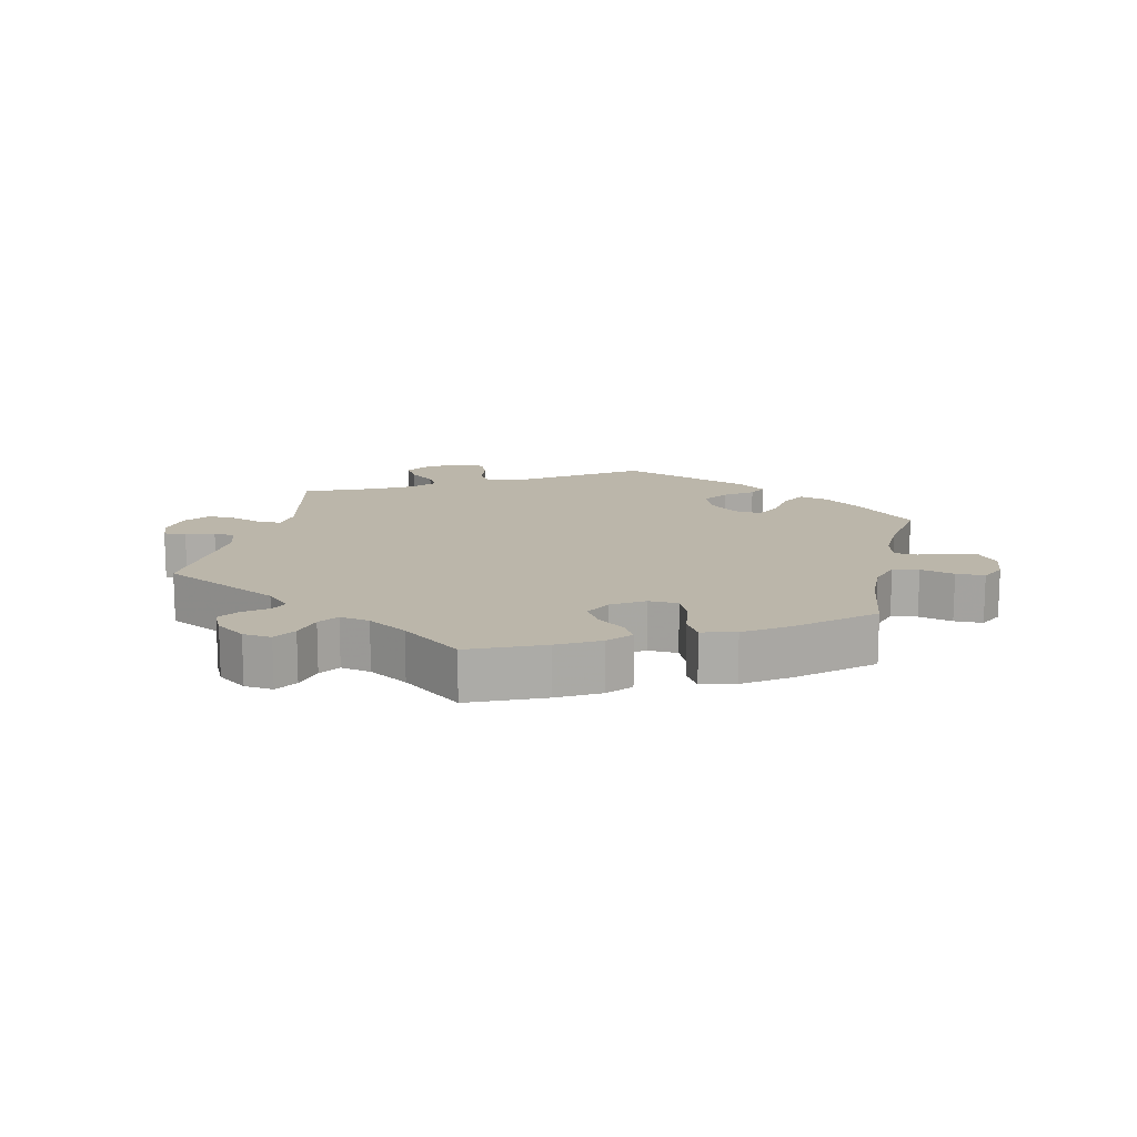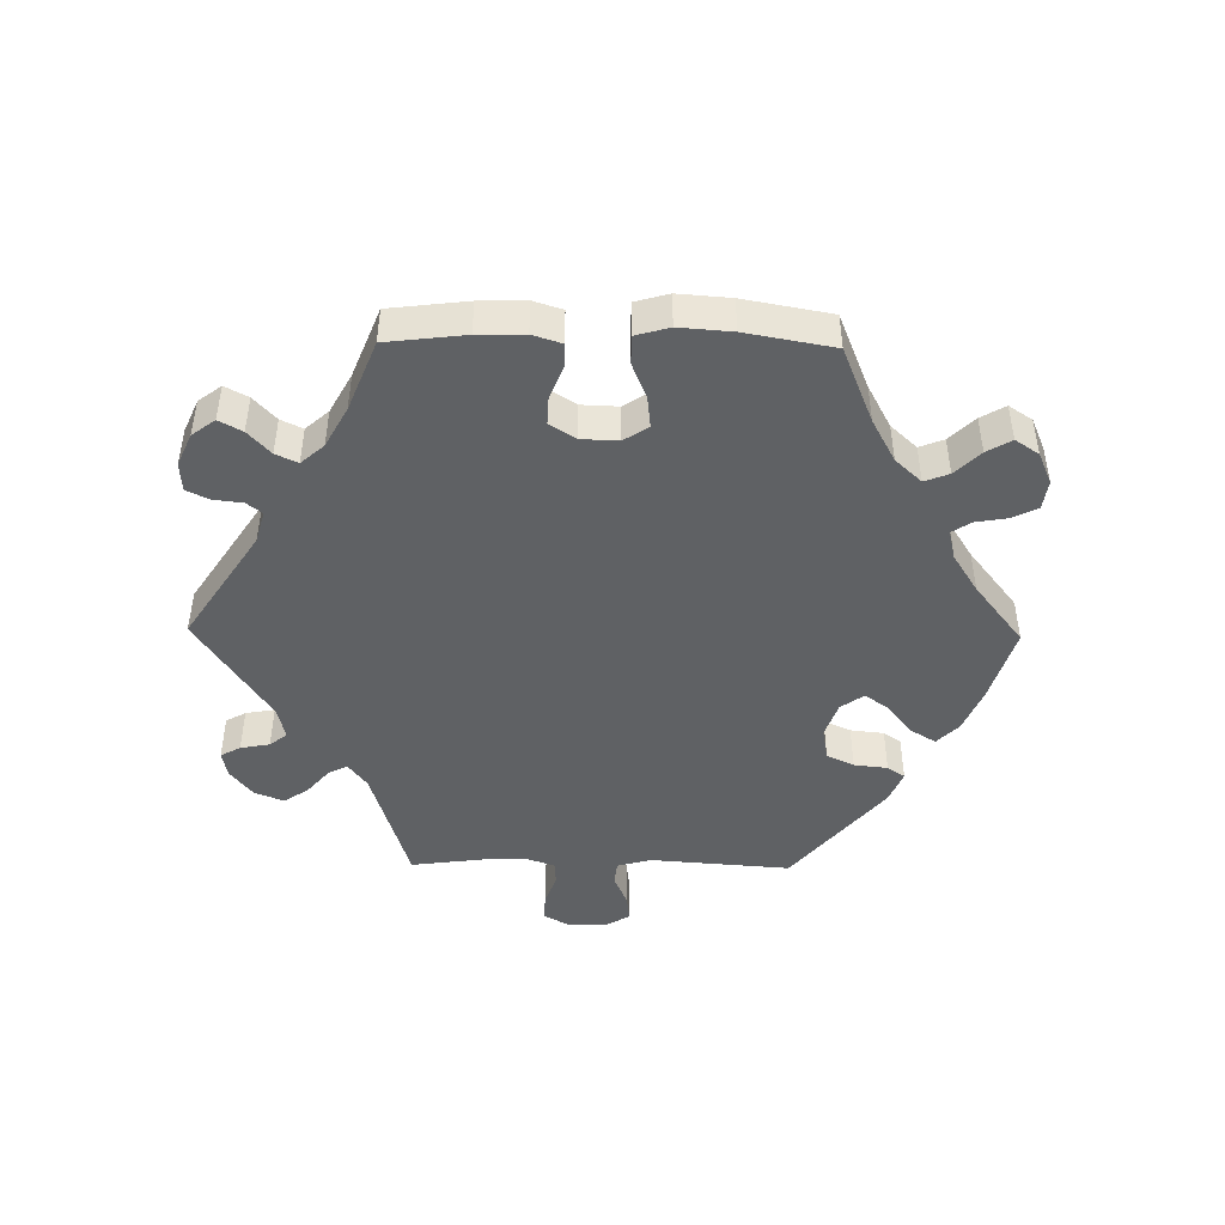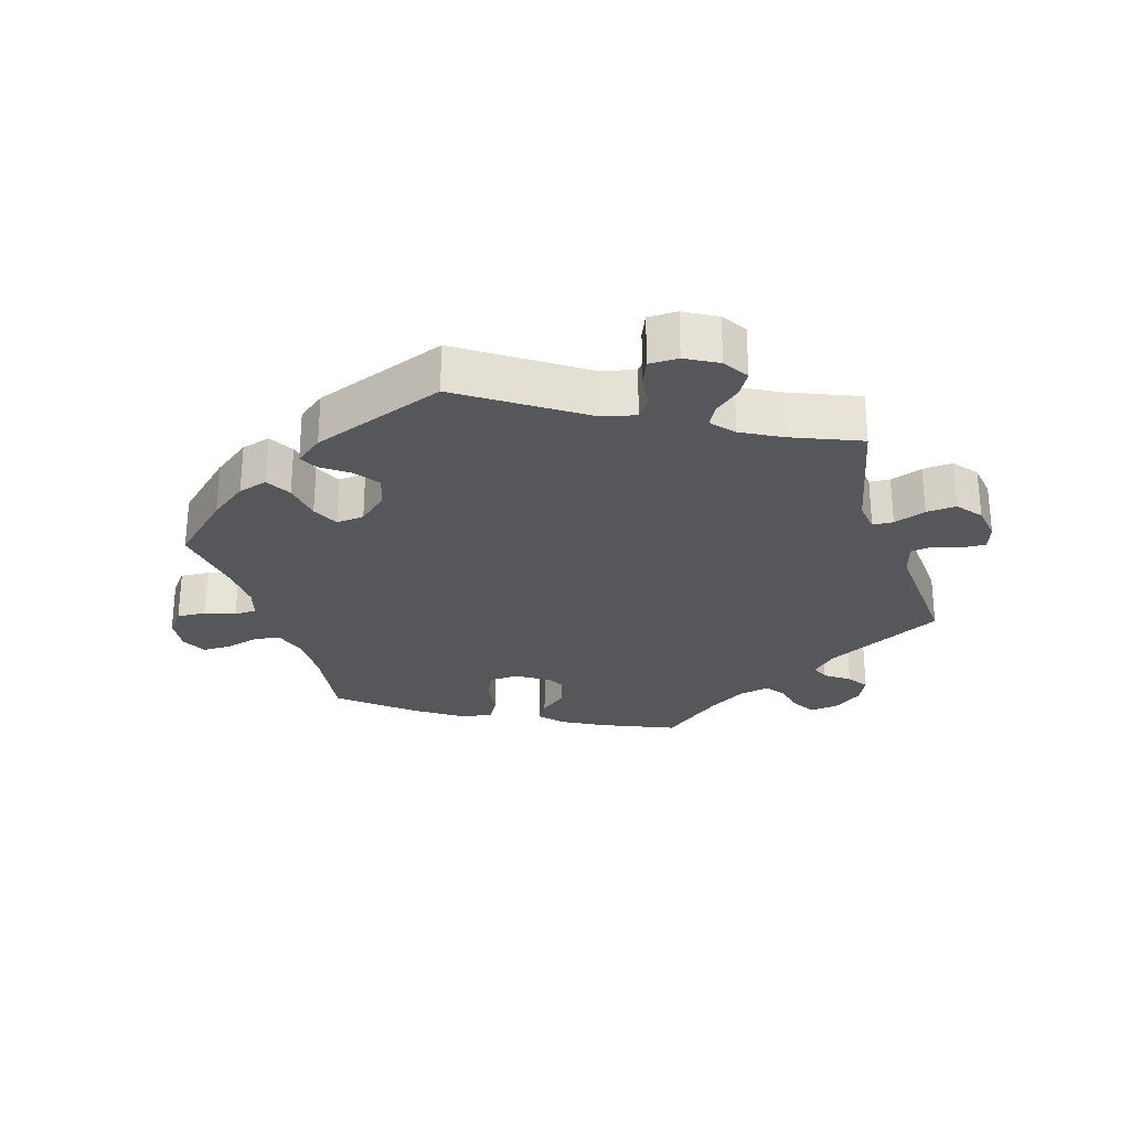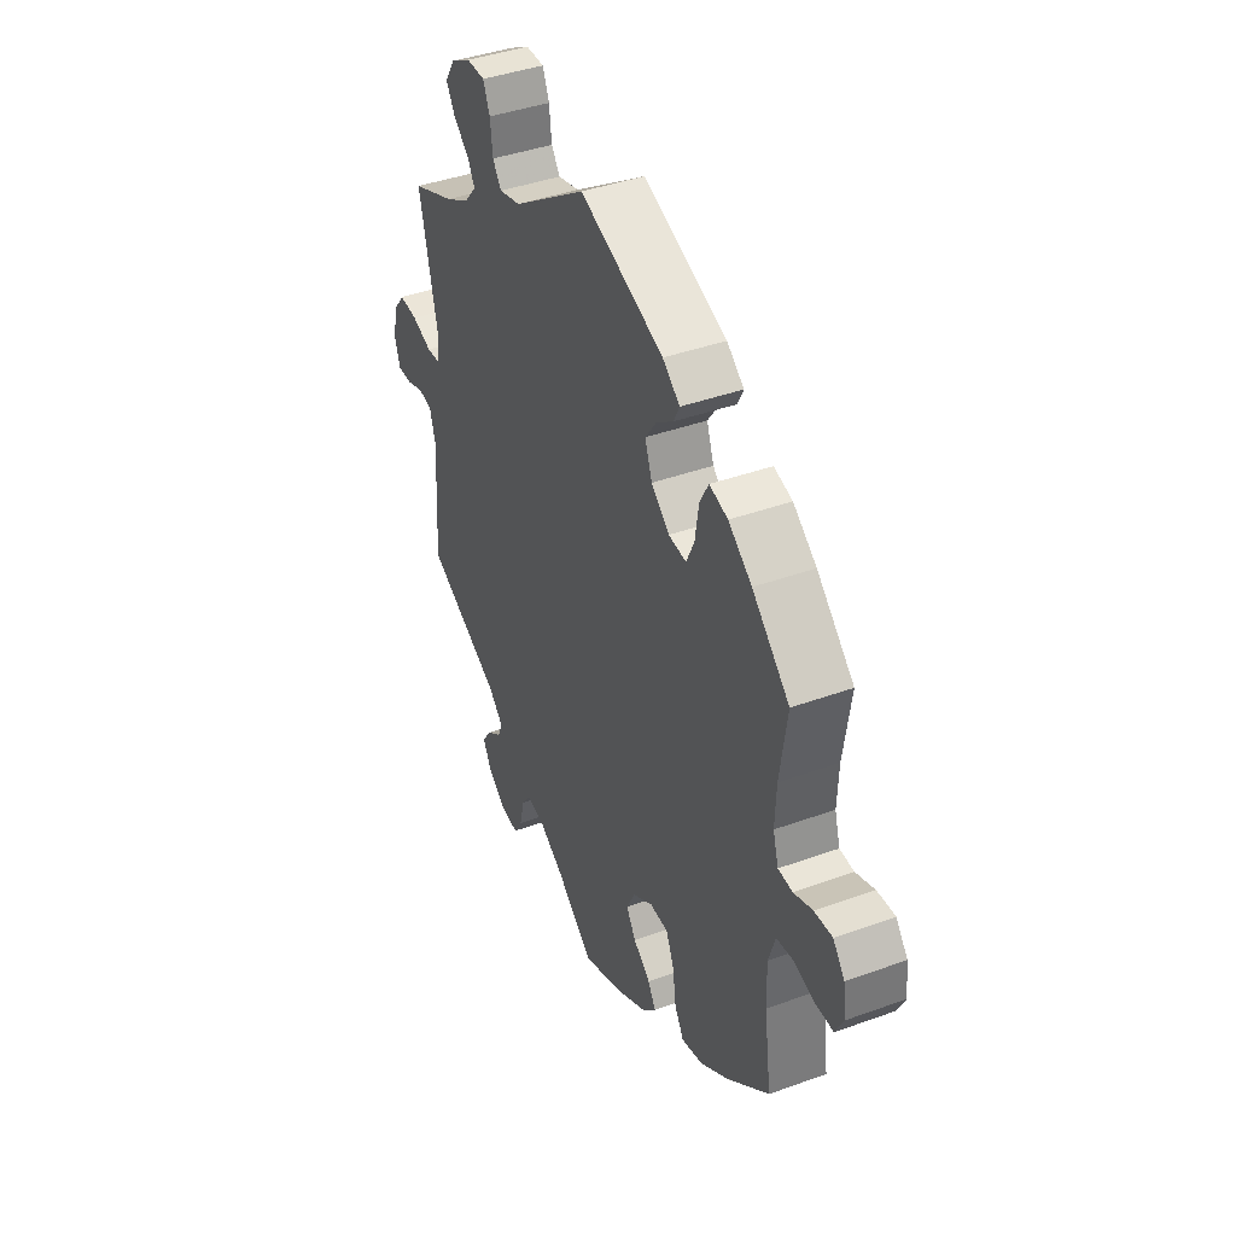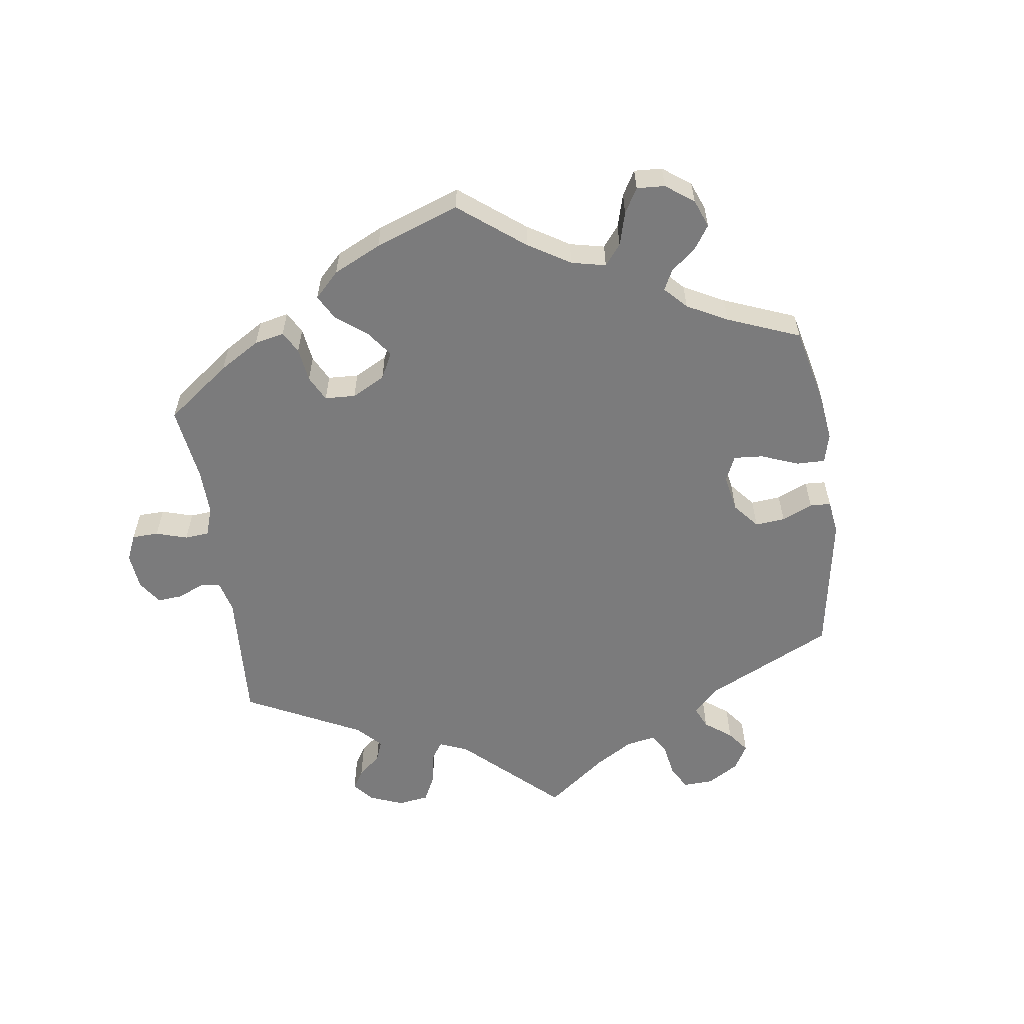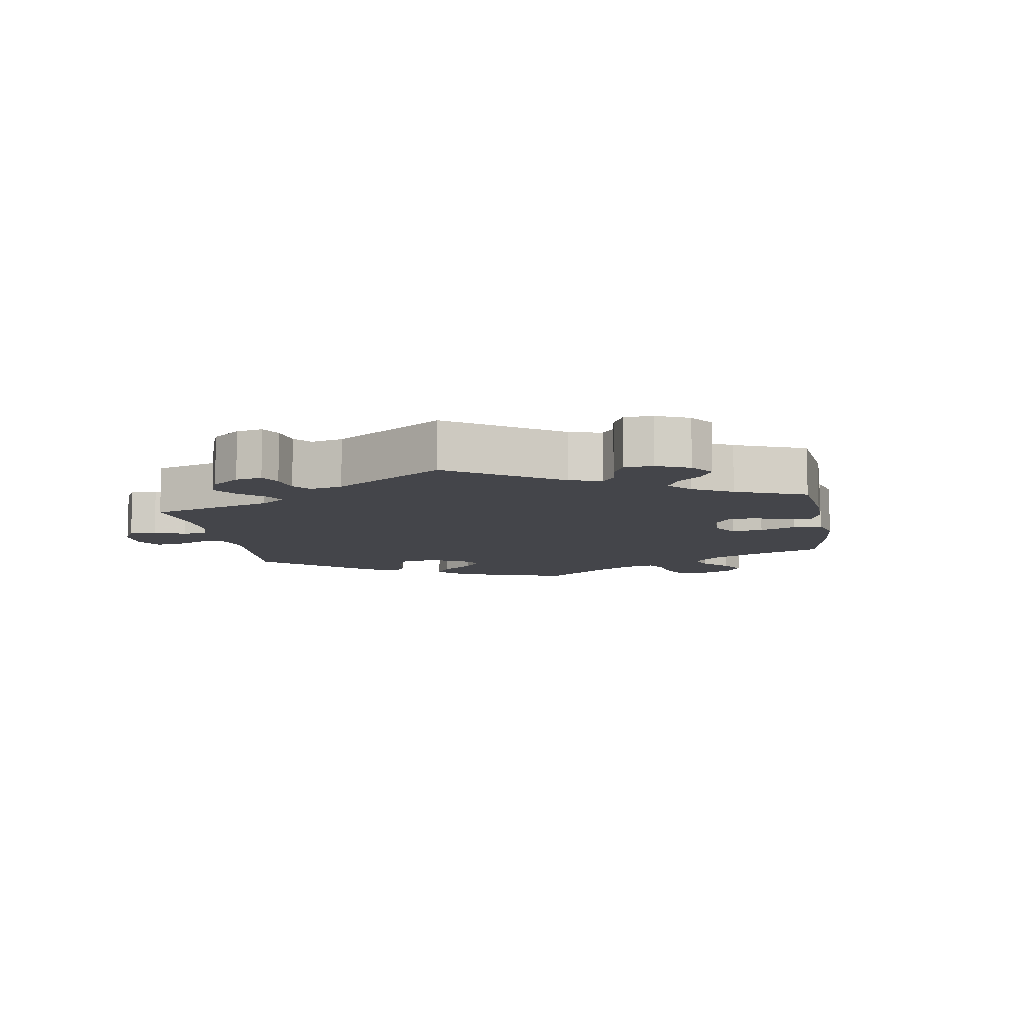
<metadata>
{"format":"obj","ext":"obj","renderer":"f3d","projection":"perspective","resolution":1024,"background":"white","views":[{"elev":14.0,"azim":-167.4,"up":"+Y"},{"elev":-46.1,"azim":-150.9,"up":"+Y"},{"elev":-27.2,"azim":17.3,"up":"+Y"},{"elev":41.2,"azim":-113.8,"up":"+Z"},{"elev":-58.5,"azim":-111.9,"up":"+Y"},{"elev":-9.2,"azim":129.4,"up":"+Y"}]}
</metadata>
<code>
v 0.458 0.07 0.101
v 0.464 0.07 0.055
v 0.495 0.07 0.053
v 0.543 0.07 0.07
v 0.588 0.07 0.073
v 0.617 0.07 0.036
v 0.625 0.07 -0.017
v 0.612 0.07 -0.055
v 0.578 0.07 -0.054
v 0.536 0.07 -0.039
v 0.503 0.07 -0.044
v 0.489 0.07 -0.092
v 0.501 0.07 -0.288
v 0.322 0.07 -0.378
v 0.286 0.07 -0.413
v 0.297 0.07 -0.44
v 0.333 0.07 -0.467
v 0.354 0.07 -0.498
v 0.335 0.07 -0.537
v 0.291 0.07 -0.569
v 0.248 0.07 -0.574
v 0.227 0.07 -0.54
v 0.216 0.07 -0.492
v 0.195 0.07 -0.462
v 0.15 0.07 -0.471
v 0.091 0.07 -0.507
v 0.001 0.07 -0.578
v -0.109 0.07 -0.531
v -0.171 0.07 -0.497
v -0.202 0.07 -0.463
v -0.183 0.07 -0.431
v -0.142 0.07 -0.399
v -0.119 0.07 -0.363
v -0.14 0.07 -0.322
v -0.188 0.07 -0.292
v -0.232 0.07 -0.294
v -0.251 0.07 -0.338
v -0.259 0.07 -0.396
v -0.281 0.07 -0.433
v -0.332 0.07 -0.42
v -0.398 0.07 -0.375
v -0.501 0.07 -0.288
v -0.484 0.07 -0.165
v -0.482 0.07 -0.091
v -0.498 0.07 -0.04
v -0.537 0.07 -0.034
v -0.588 0.07 -0.047
v -0.631 0.07 -0.047
v -0.65 0.07 -0.009
v -0.644 0.07 0.043
v -0.616 0.07 0.078
v -0.573 0.07 0.075
v -0.528 0.07 0.058
v -0.494 0.07 0.06
v -0.481 0.07 0.104
v -0.484 0.07 0.173
v -0.501 0.07 0.289
v -0.412 0.07 0.372
v -0.356 0.07 0.414
v -0.312 0.07 0.426
v -0.291 0.07 0.388
v -0.282 0.07 0.329
v -0.263 0.07 0.289
v -0.221 0.07 0.293
v -0.178 0.07 0.33
v -0.161 0.07 0.377
v -0.187 0.07 0.414
v -0.228 0.07 0.444
v -0.242 0.07 0.472
v -0.201 0.07 0.504
v 0 0.07 0.578
v 0.176 0.07 0.458
v 0.227 0.07 0.445
v 0.248 0.07 0.474
v 0.254 0.07 0.524
v 0.27 0.07 0.562
v 0.314 0.07 0.562
v 0.362 0.07 0.535
v 0.386 0.07 0.497
v 0.365 0.07 0.462
v 0.327 0.07 0.43
v 0.31 0.07 0.399
v 0.339 0.07 0.365
v 0.397 0.07 0.333
v 0.501 0.07 0.29
v 0.458 0 0.101
v 0.464 0 0.055
v 0.495 0 0.053
v 0.543 0 0.07
v 0.588 0 0.073
v 0.617 0 0.036
v 0.625 0 -0.017
v 0.612 0 -0.055
v 0.578 0 -0.054
v 0.536 0 -0.039
v 0.503 0 -0.044
v 0.489 0 -0.092
v 0.501 0 -0.288
v 0.322 0 -0.378
v 0.286 0 -0.413
v 0.297 0 -0.44
v 0.333 0 -0.467
v 0.354 0 -0.498
v 0.335 0 -0.537
v 0.291 0 -0.569
v 0.248 0 -0.574
v 0.227 0 -0.54
v 0.216 0 -0.492
v 0.195 0 -0.462
v 0.15 0 -0.471
v 0.091 0 -0.507
v 0.001 0 -0.578
v -0.109 0 -0.531
v -0.171 0 -0.497
v -0.202 0 -0.463
v -0.183 0 -0.431
v -0.142 0 -0.399
v -0.119 0 -0.363
v -0.14 0 -0.322
v -0.188 0 -0.292
v -0.232 0 -0.294
v -0.251 0 -0.338
v -0.259 0 -0.396
v -0.281 0 -0.433
v -0.332 0 -0.42
v -0.398 0 -0.375
v -0.501 0 -0.288
v -0.484 0 -0.165
v -0.482 0 -0.091
v -0.498 0 -0.04
v -0.537 0 -0.034
v -0.588 0 -0.047
v -0.631 0 -0.047
v -0.65 0 -0.009
v -0.644 0 0.043
v -0.616 0 0.078
v -0.573 0 0.075
v -0.528 0 0.058
v -0.494 0 0.06
v -0.481 0 0.104
v -0.484 0 0.173
v -0.501 0 0.289
v -0.412 0 0.372
v -0.356 0 0.414
v -0.312 0 0.426
v -0.291 0 0.388
v -0.282 0 0.329
v -0.263 0 0.289
v -0.221 0 0.293
v -0.178 0 0.33
v -0.161 0 0.377
v -0.187 0 0.414
v -0.228 0 0.444
v -0.242 0 0.472
v -0.201 0 0.504
v 0 0 0.578
v 0.176 0 0.458
v 0.227 0 0.445
v 0.248 0 0.474
v 0.254 0 0.524
v 0.27 0 0.562
v 0.314 0 0.562
v 0.362 0 0.535
v 0.386 0 0.497
v 0.365 0 0.462
v 0.327 0 0.43
v 0.31 0 0.399
v 0.339 0 0.365
v 0.397 0 0.333
v 0.501 0 0.29
f 84 85 1
f 83 84 1 2
f 82 83 2
f 78 79 80 81
f 78 81 82
f 77 78 82
f 74 75 76 77
f 73 74 77 82
f 72 73 82 2
f 70 71 72 2
f 67 68 69 70
f 66 67 70 2
f 59 60 61 62
f 59 62 63
f 56 57 58 59
f 55 56 59 63
f 54 55 63 64
f 50 51 52 53
f 50 53 54
f 49 50 54
f 46 47 48 49
f 45 46 49 54
f 44 45 54 64
f 40 41 42 43
f 37 38 39 40
f 36 37 40 43
f 35 36 43 44
f 29 30 31 32
f 29 32 33
f 26 27 28 29
f 25 26 29 33
f 24 25 33 34
f 20 21 22 23
f 20 23 24
f 19 20 24
f 16 17 18 19
f 15 16 19 24
f 14 15 24 34
f 12 13 14 34
f 7 8 9 10
f 7 10 11
f 6 7 11
f 3 4 5 6
f 2 3 6 11
f 65 66 2 11
f 35 44 64 65
f 34 35 65
f 11 12 34 65
f 86 170 169
f 87 86 169 168
f 87 168 167
f 166 165 164 163
f 167 166 163
f 167 163 162
f 162 161 160 159
f 167 162 159 158
f 87 167 158 157
f 87 157 156 155
f 155 154 153 152
f 87 155 152 151
f 147 146 145 144
f 148 147 144
f 144 143 142 141
f 148 144 141 140
f 149 148 140 139
f 138 137 136 135
f 139 138 135
f 139 135 134
f 134 133 132 131
f 139 134 131 130
f 149 139 130 129
f 128 127 126 125
f 125 124 123 122
f 128 125 122 121
f 129 128 121 120
f 117 116 115 114
f 118 117 114
f 114 113 112 111
f 118 114 111 110
f 119 118 110 109
f 108 107 106 105
f 109 108 105
f 109 105 104
f 104 103 102 101
f 109 104 101 100
f 119 109 100 99
f 119 99 98 97
f 95 94 93 92
f 96 95 92
f 96 92 91
f 91 90 89 88
f 96 91 88 87
f 96 87 151 150
f 150 149 129 120
f 150 120 119
f 150 119 97 96
f 1 86 87 2
f 2 87 88 3
f 3 88 89 4
f 4 89 90 5
f 5 90 91 6
f 6 91 92 7
f 7 92 93 8
f 8 93 94 9
f 9 94 95 10
f 10 95 96 11
f 11 96 97 12
f 12 97 98 13
f 13 98 99 14
f 14 99 100 15
f 15 100 101 16
f 16 101 102 17
f 17 102 103 18
f 18 103 104 19
f 19 104 105 20
f 20 105 106 21
f 21 106 107 22
f 22 107 108 23
f 23 108 109 24
f 24 109 110 25
f 25 110 111 26
f 26 111 112 27
f 27 112 113 28
f 28 113 114 29
f 29 114 115 30
f 30 115 116 31
f 31 116 117 32
f 32 117 118 33
f 33 118 119 34
f 34 119 120 35
f 35 120 121 36
f 36 121 122 37
f 37 122 123 38
f 38 123 124 39
f 39 124 125 40
f 40 125 126 41
f 41 126 127 42
f 42 127 128 43
f 43 128 129 44
f 44 129 130 45
f 45 130 131 46
f 46 131 132 47
f 47 132 133 48
f 48 133 134 49
f 49 134 135 50
f 50 135 136 51
f 51 136 137 52
f 52 137 138 53
f 53 138 139 54
f 54 139 140 55
f 55 140 141 56
f 56 141 142 57
f 57 142 143 58
f 58 143 144 59
f 59 144 145 60
f 60 145 146 61
f 61 146 147 62
f 62 147 148 63
f 63 148 149 64
f 64 149 150 65
f 65 150 151 66
f 66 151 152 67
f 67 152 153 68
f 68 153 154 69
f 69 154 155 70
f 70 155 156 71
f 71 156 157 72
f 72 157 158 73
f 73 158 159 74
f 74 159 160 75
f 75 160 161 76
f 76 161 162 77
f 77 162 163 78
f 78 163 164 79
f 79 164 165 80
f 80 165 166 81
f 81 166 167 82
f 82 167 168 83
f 83 168 169 84
f 84 169 170 85
f 85 170 86 1

</code>
